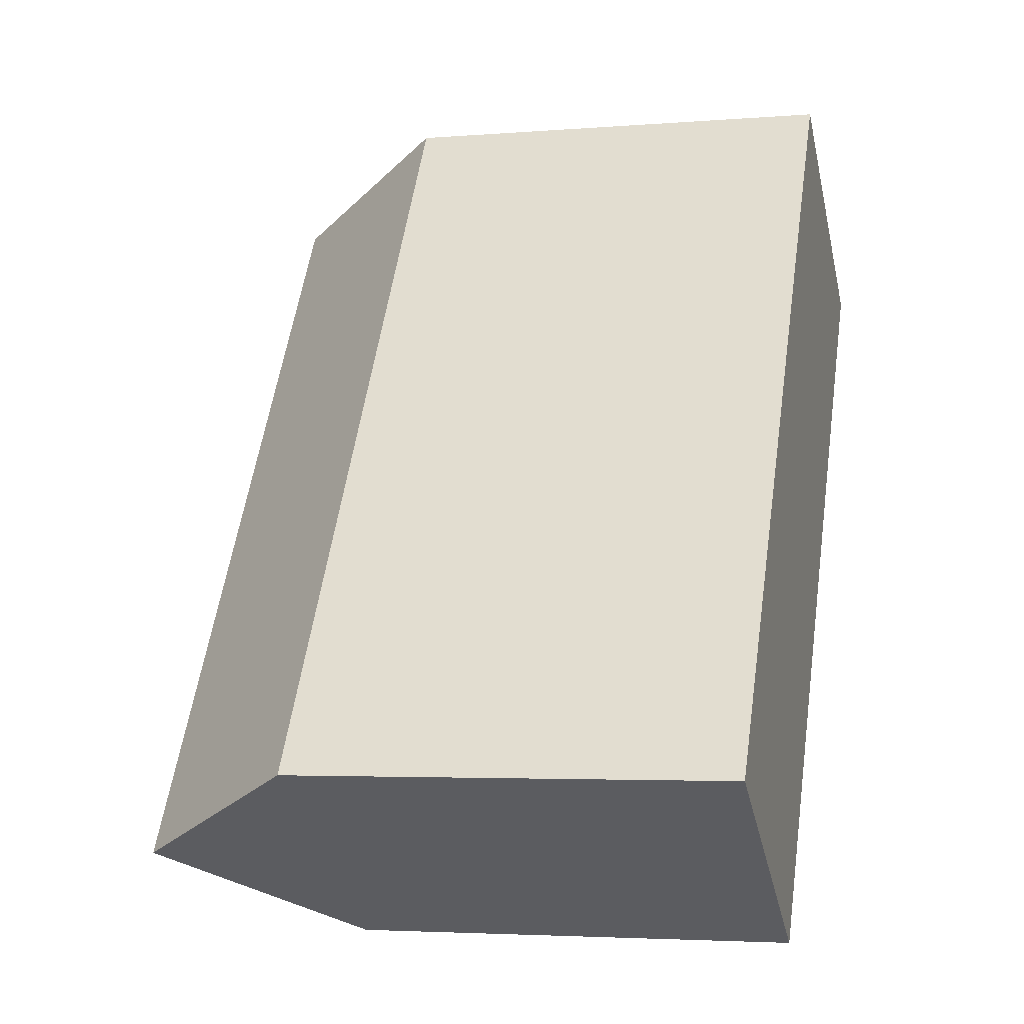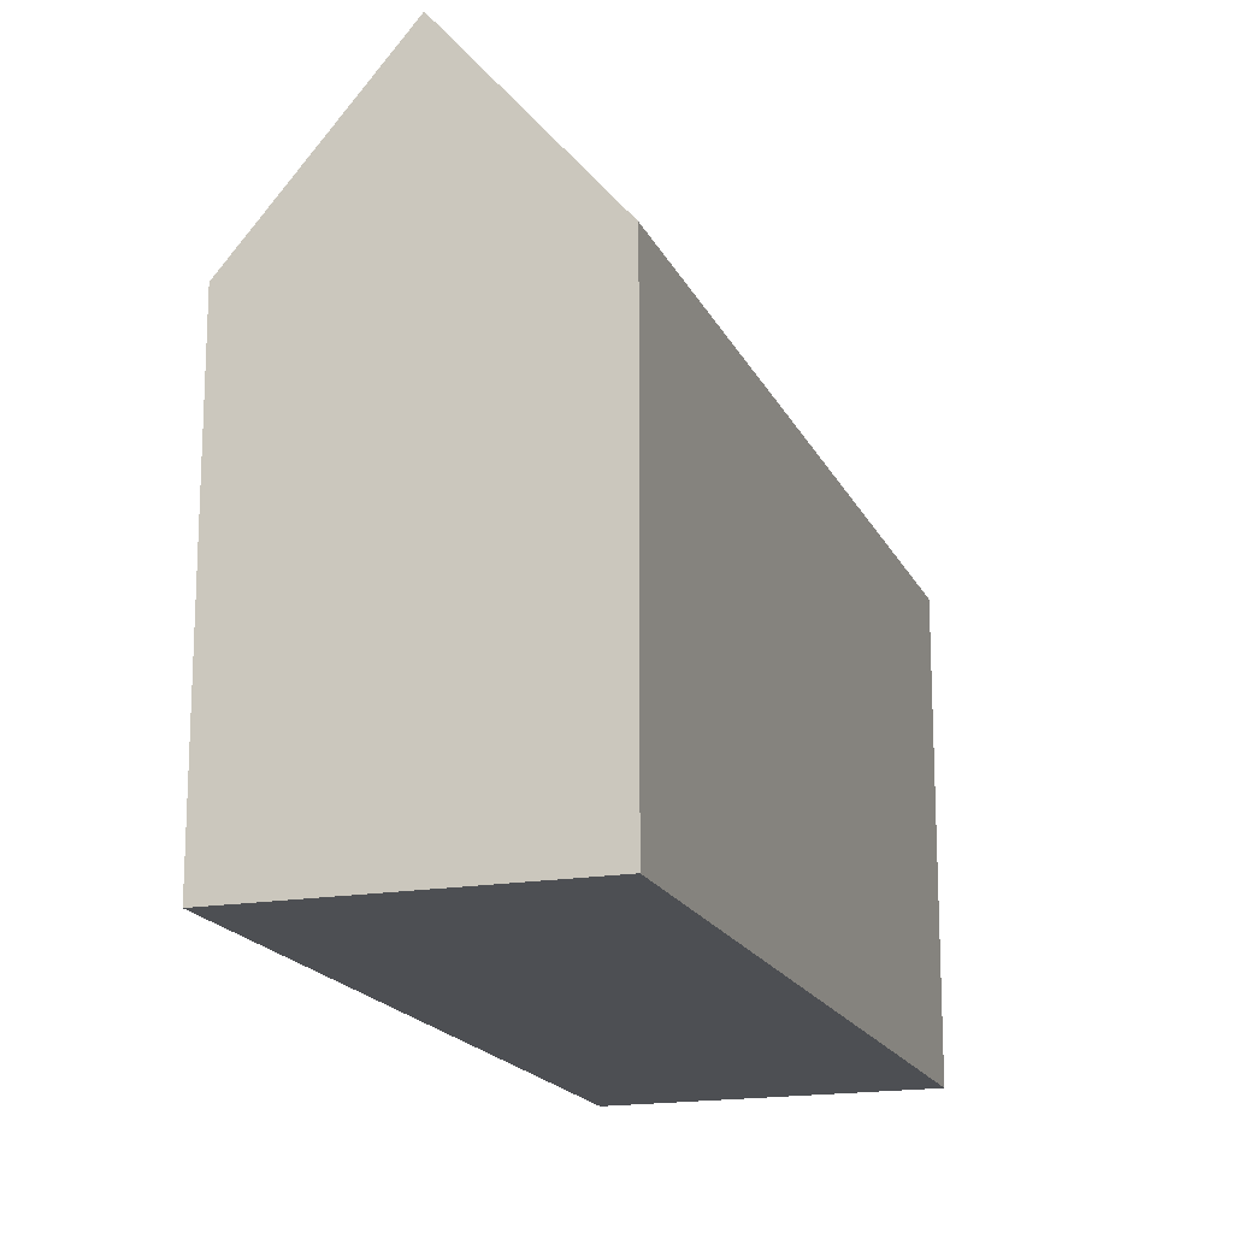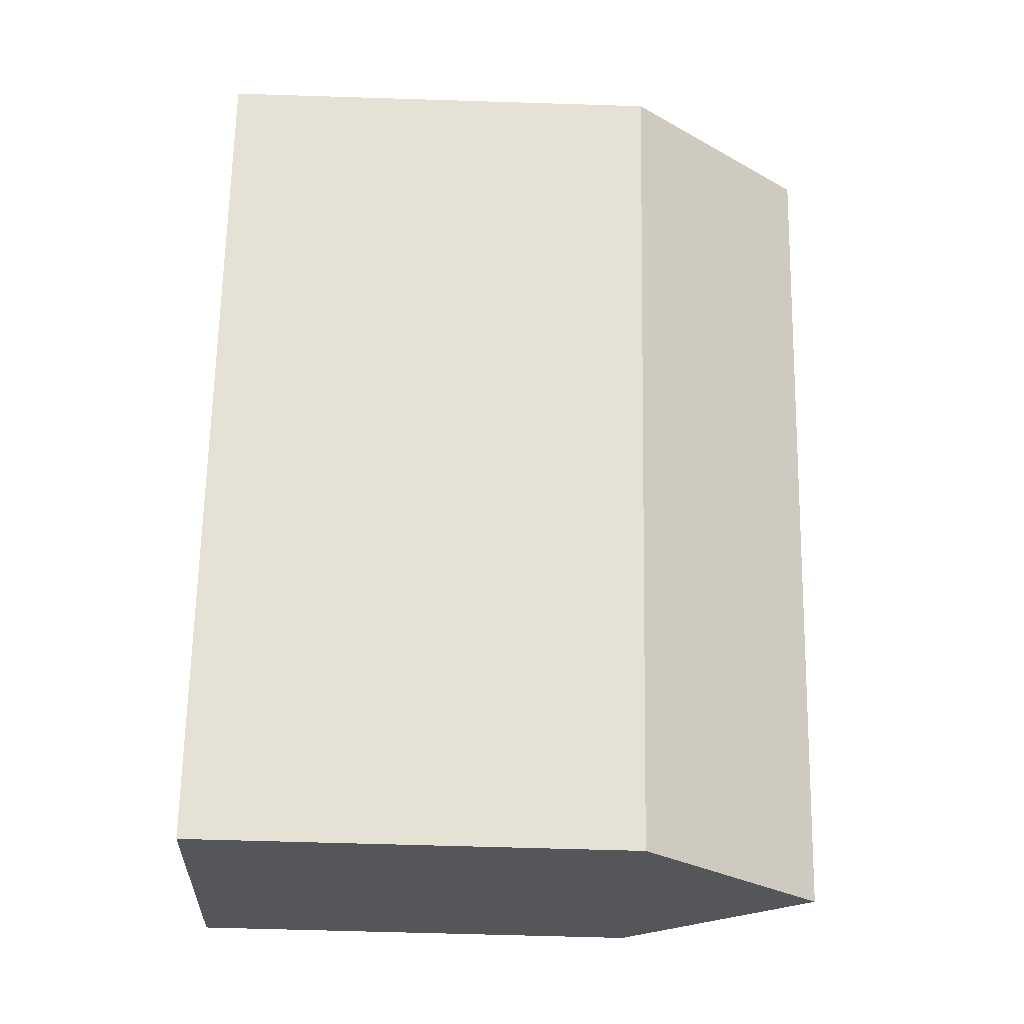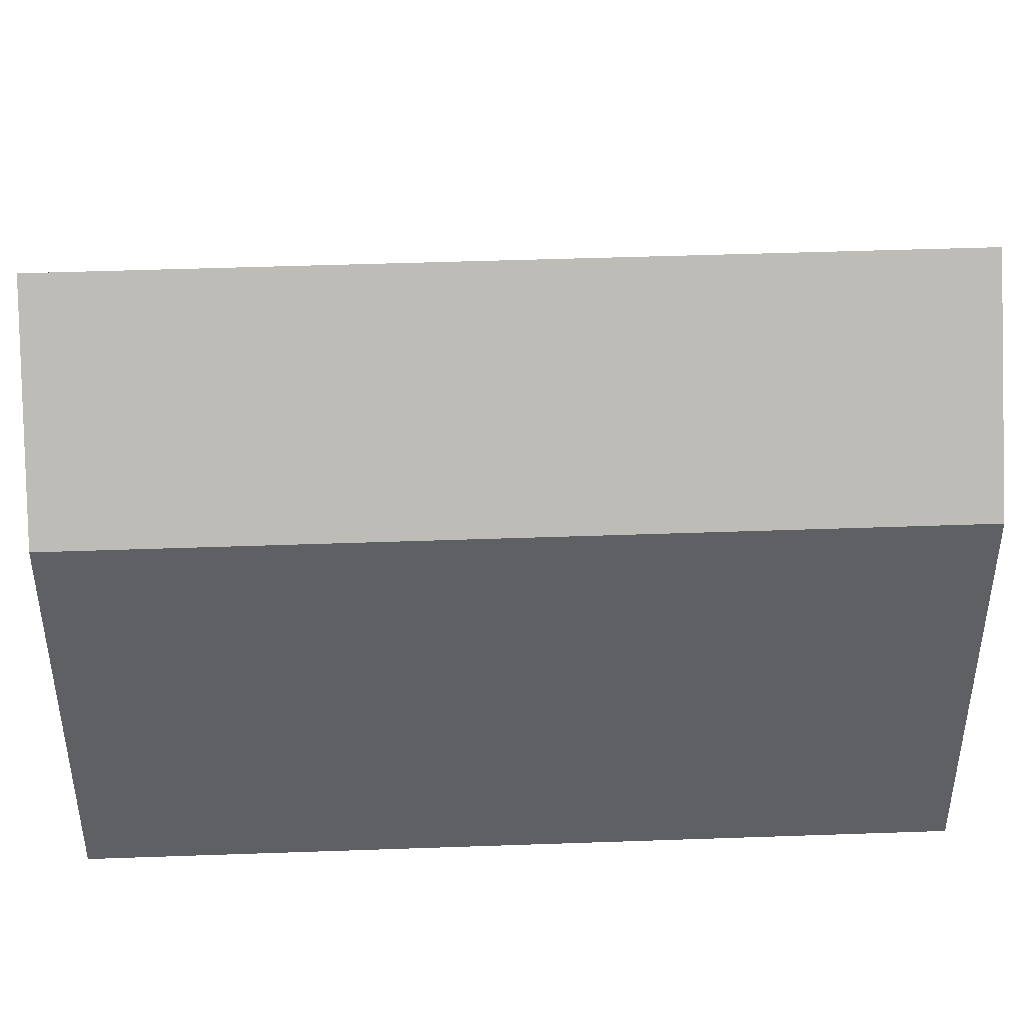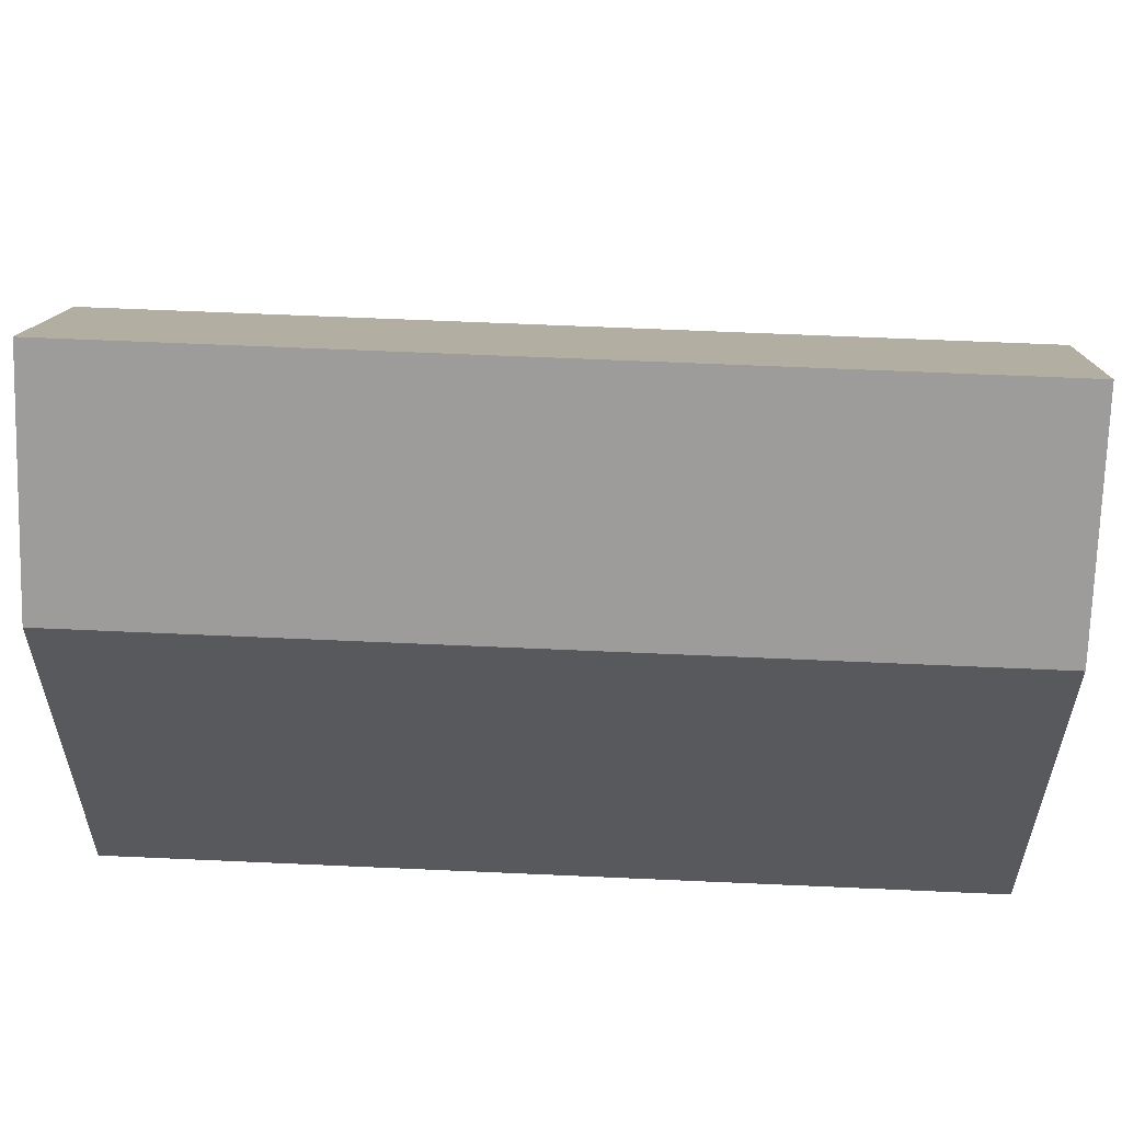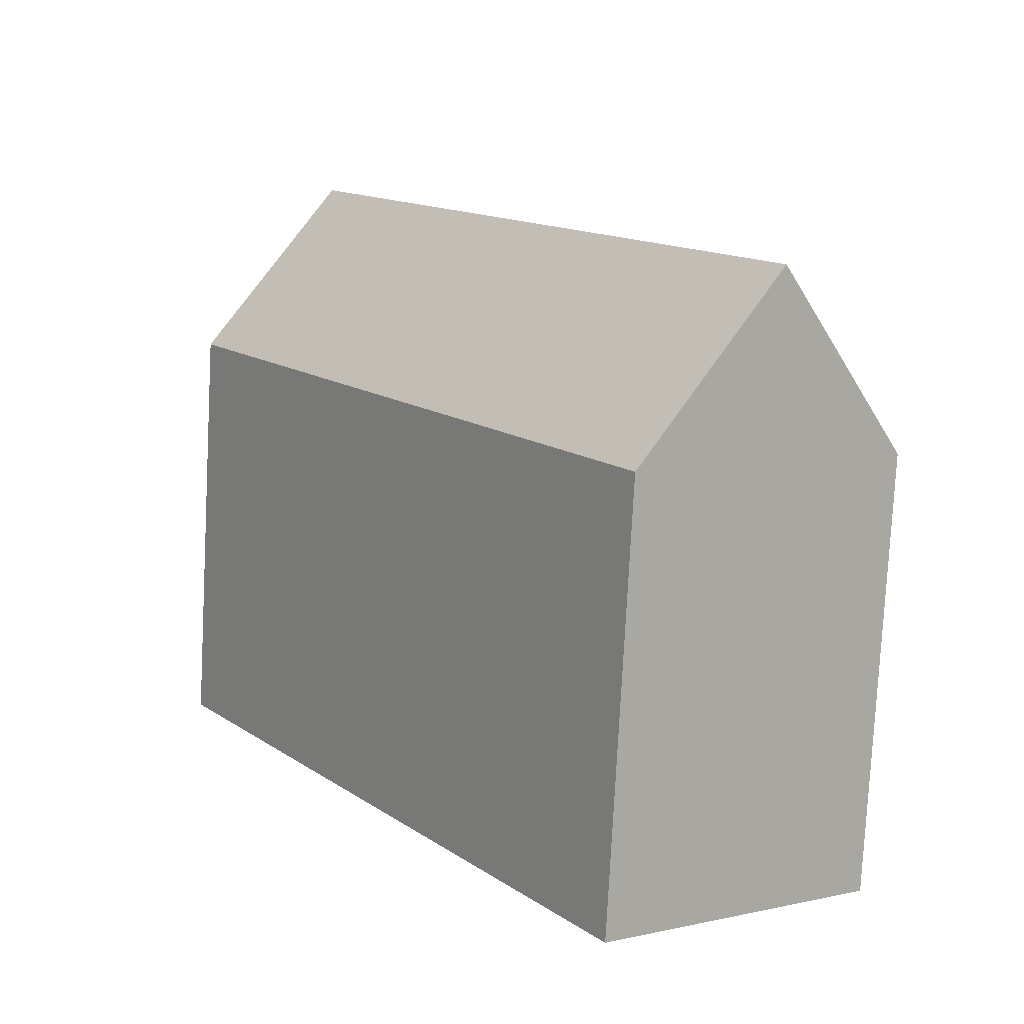
<metadata>
{"format":"obj","ext":"obj","renderer":"f3d","projection":"perspective","resolution":1024,"background":"white","views":[{"elev":-3.8,"azim":-74.9,"up":"+Z"},{"elev":-17.8,"azim":51.7,"up":"+Y"},{"elev":-58.7,"azim":88.1,"up":"+Z"},{"elev":46.1,"azim":-59.0,"up":"+Y"},{"elev":60.0,"azim":-54.0,"up":"+Y"},{"elev":-78.7,"azim":177.0,"up":"+Z"}]}
</metadata>
<code>
v  5.04 8.532 -3.314
v  11.51 12.06 12.02
v  14.03 8.532 10.36
v  2.52 12.06 -1.657
v  0.000182 8.532 -0.0002699
v  8.993 8.532 13.68
v  5.04 2.029e-16 -3.314
v  14.03 -6.345e-16 10.36
v  0 0 0
v  8.993 -8.374e-16 13.68
g defaultobject
f 1 2 3
f 2 1 4
f 5 2 4
f 2 5 6
f 7 3 8
f 3 7 1
f 9 6 5
f 6 9 10
f 8 6 10
f 6 8 3
f 6 3 2
f 9 1 7
f 1 9 5
f 1 5 4
f 7 10 9
f 10 7 8

</code>
